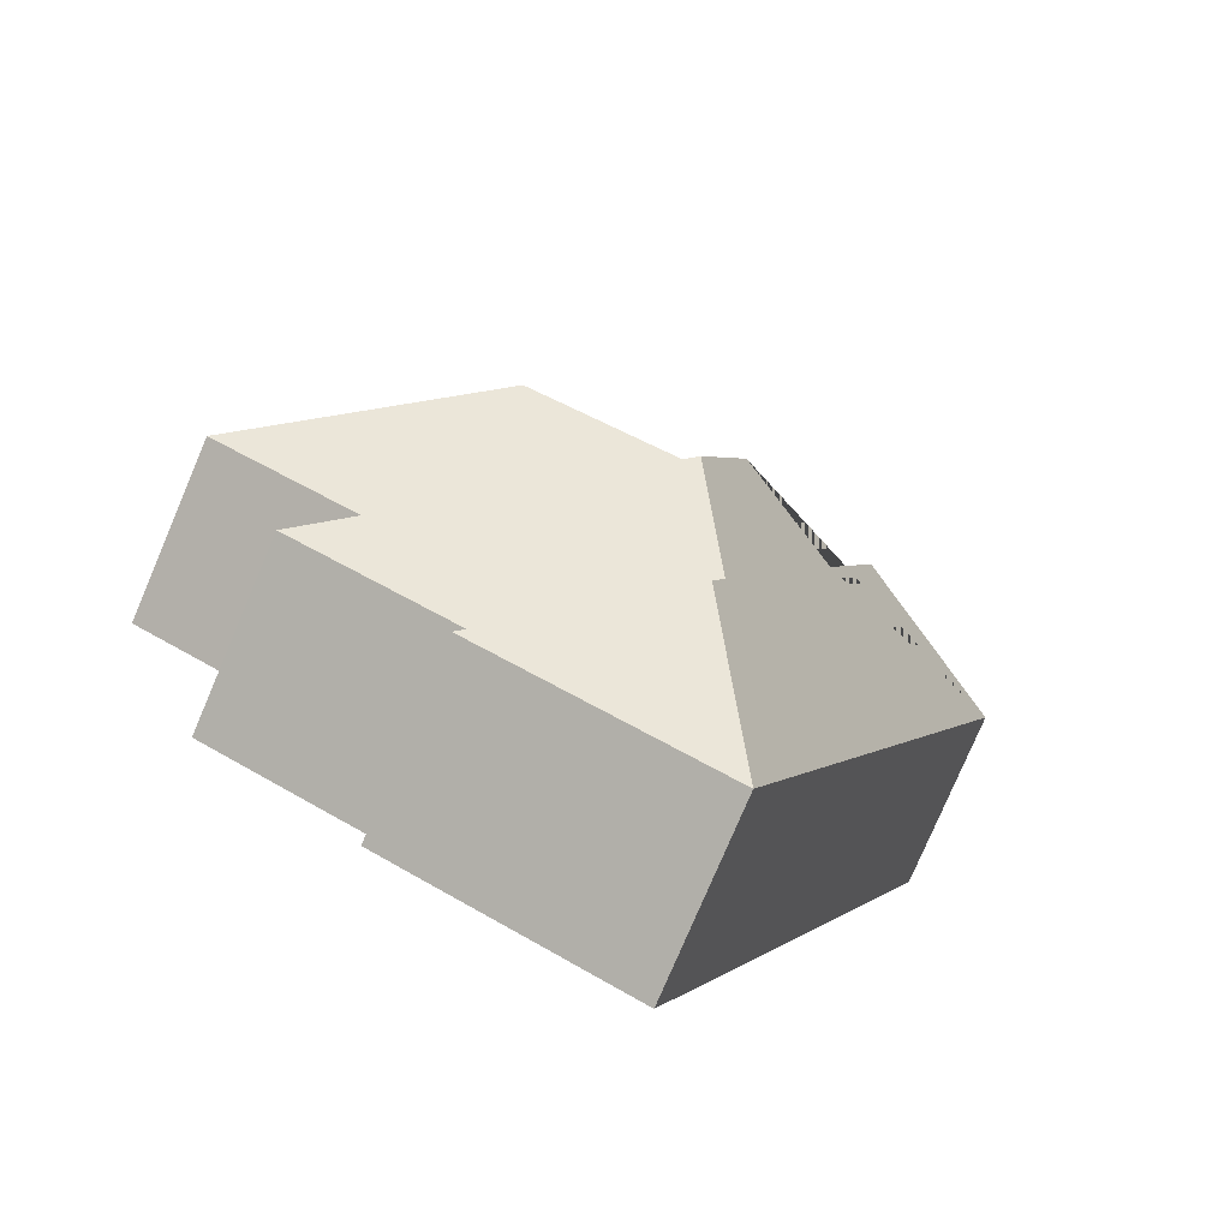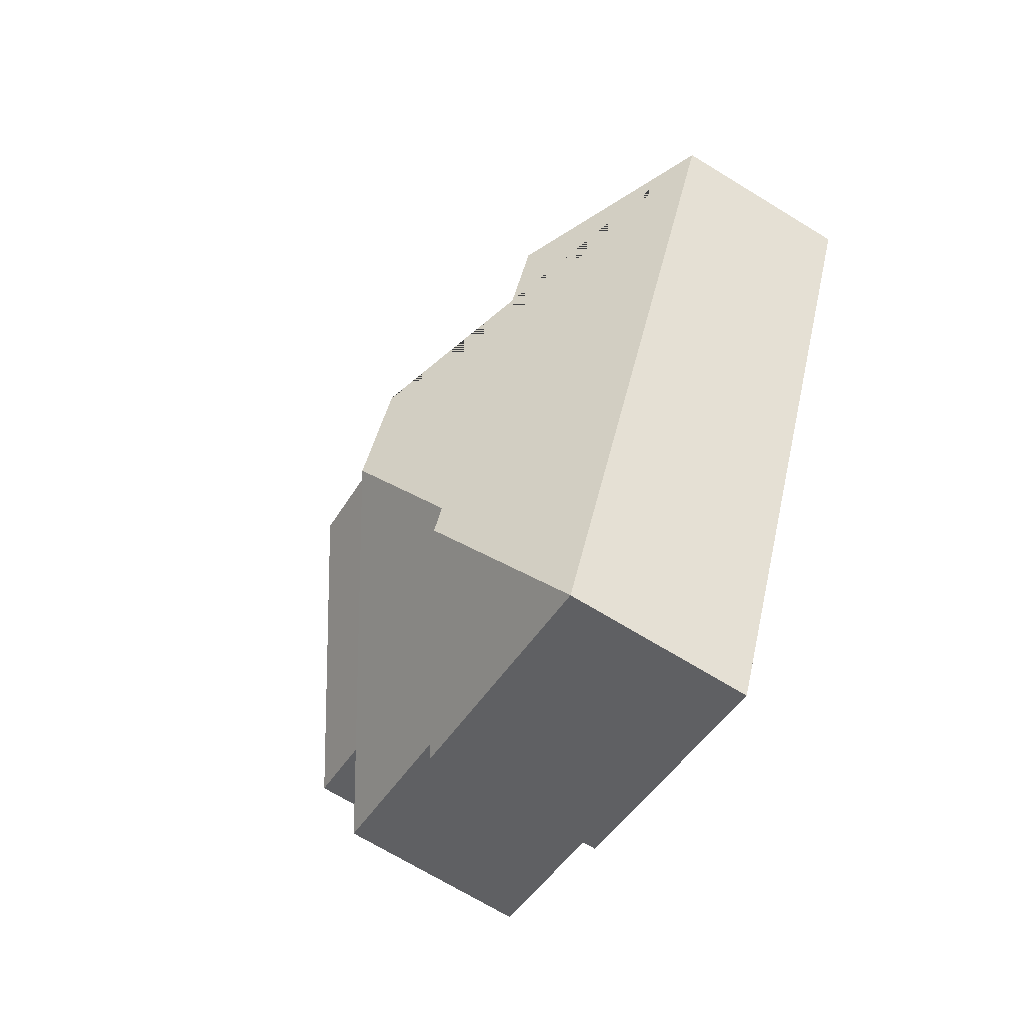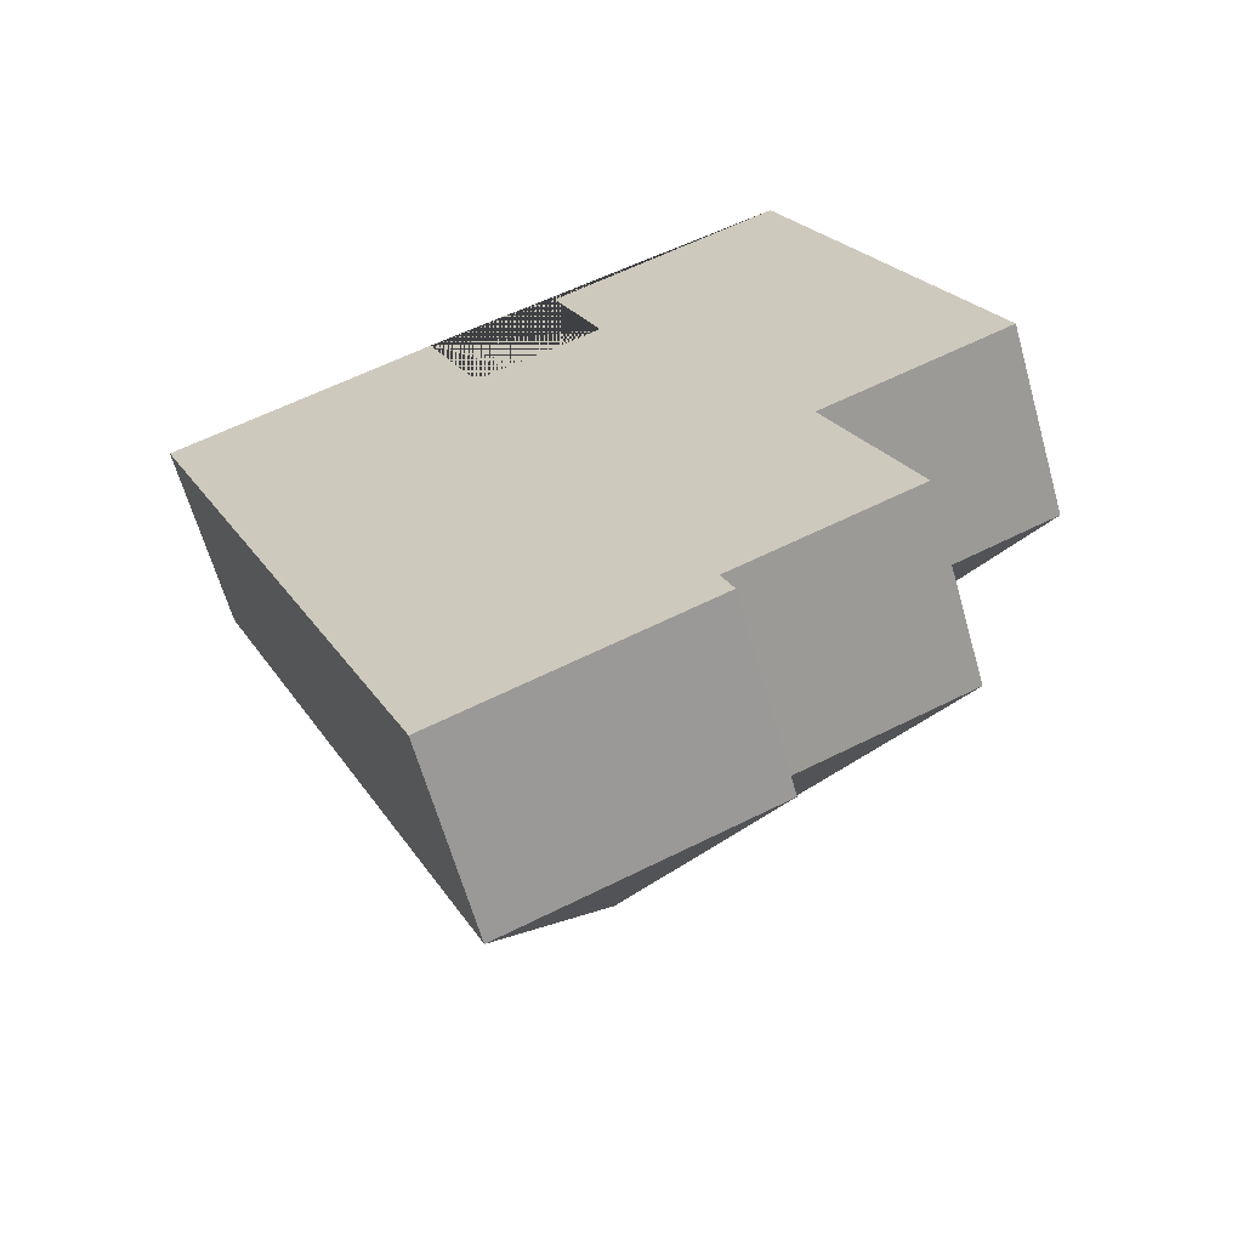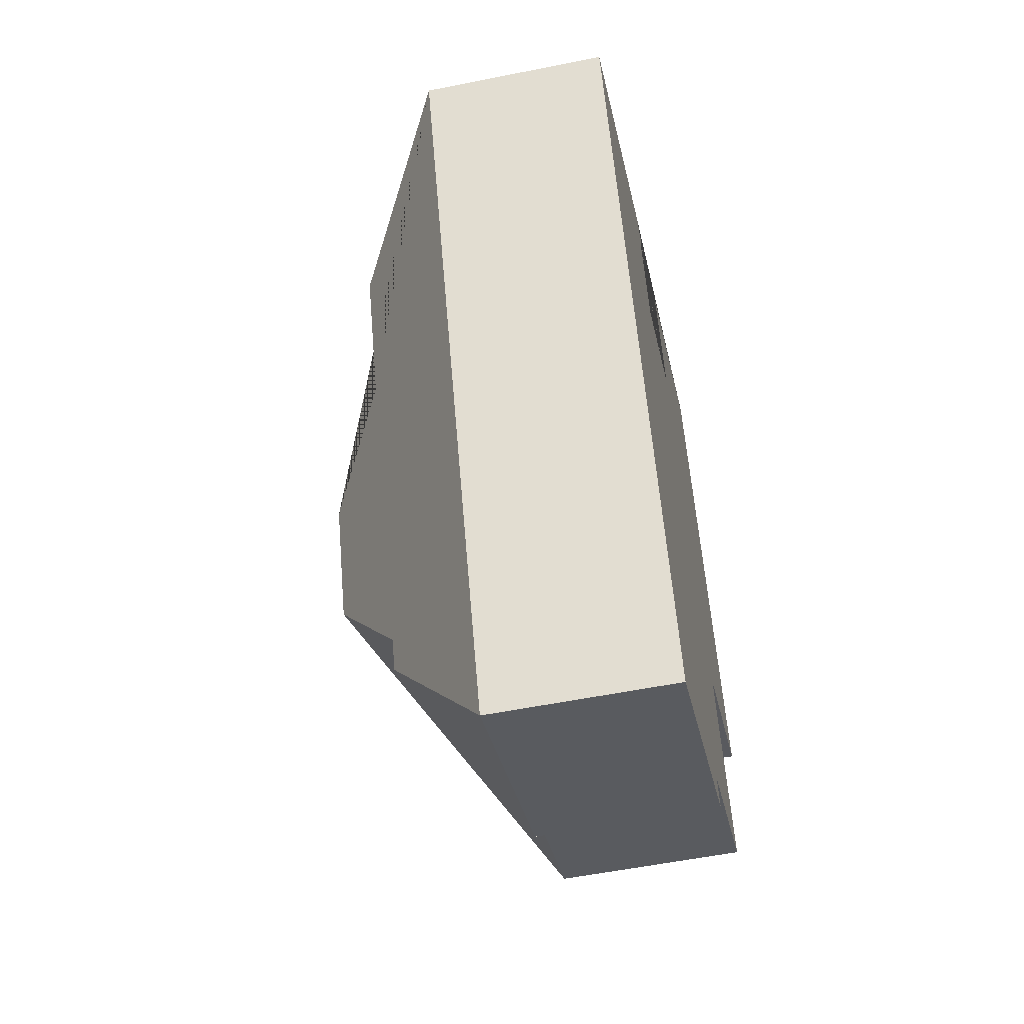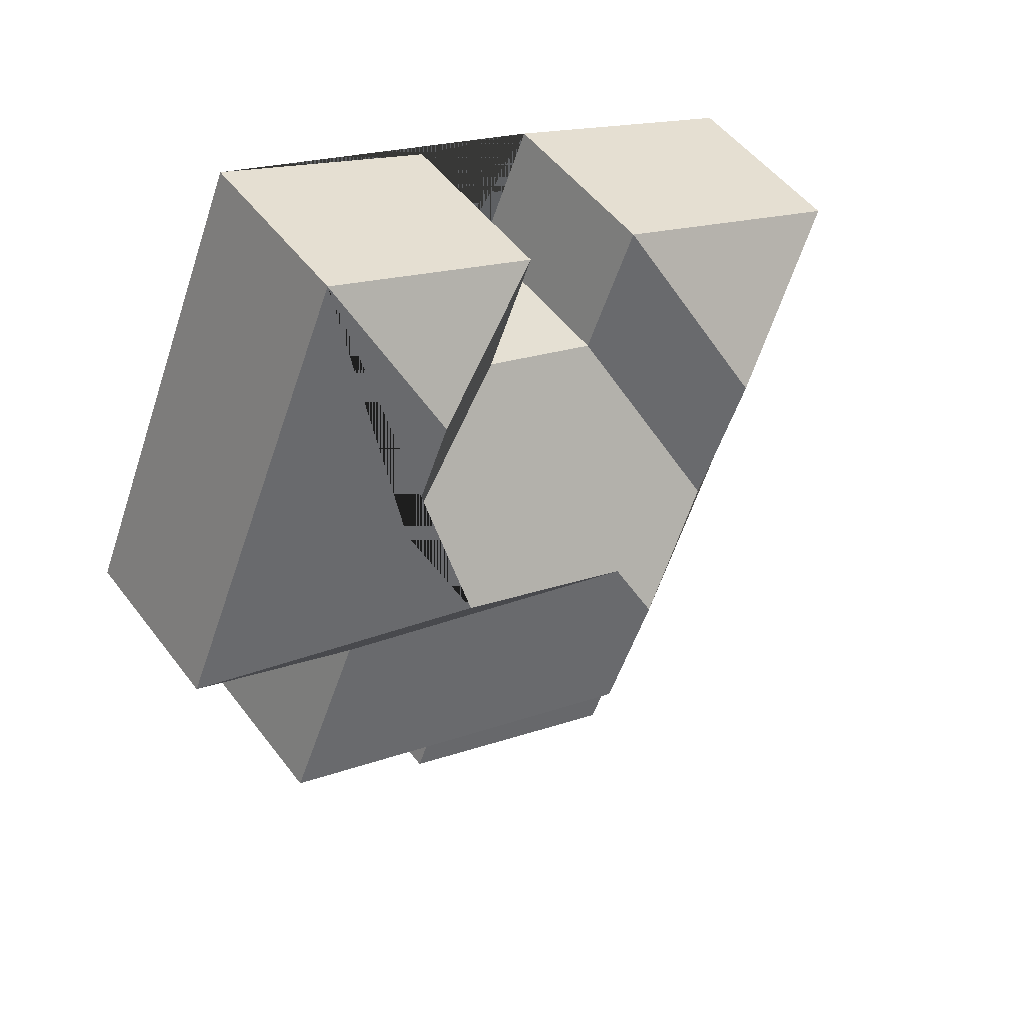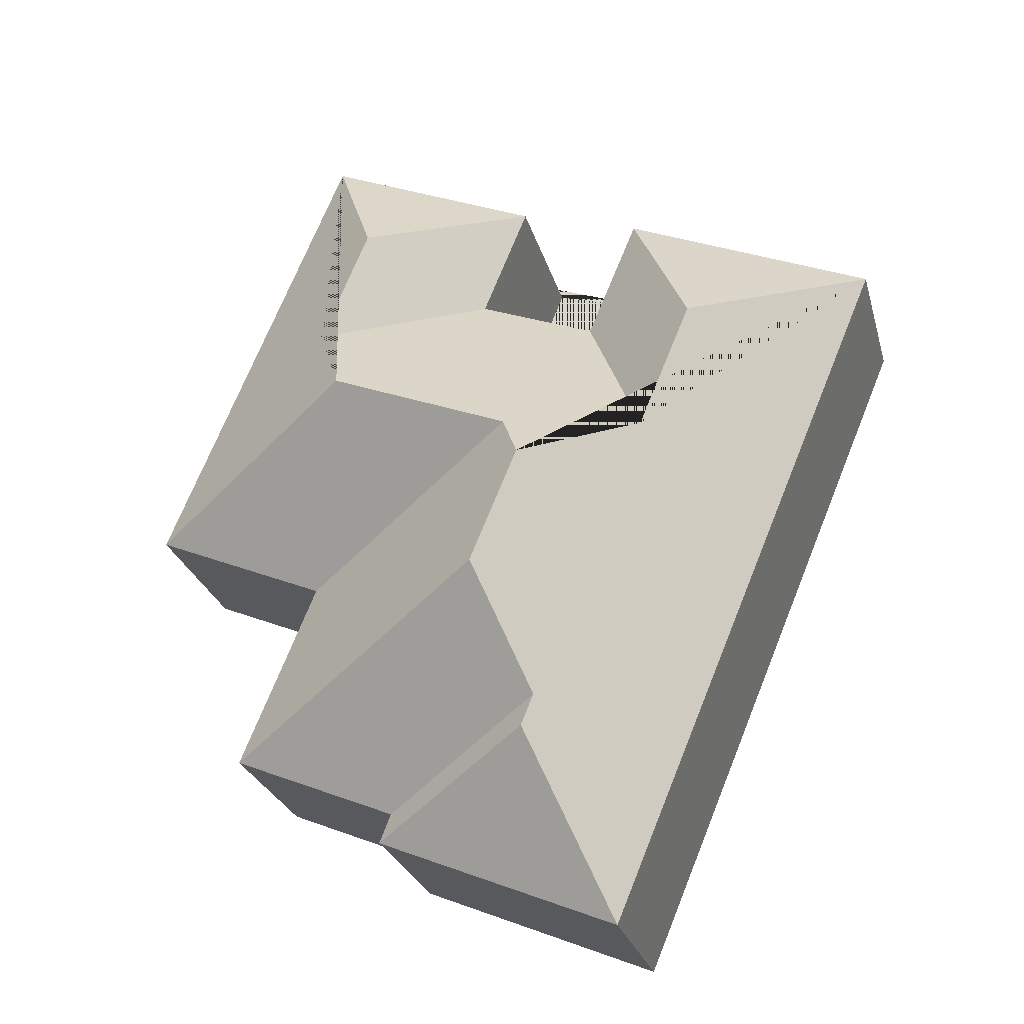
<metadata>
{"format":"obj","ext":"obj","renderer":"f3d","projection":"perspective","resolution":1024,"background":"white","views":[{"elev":-78.6,"azim":156.9,"up":"+Z"},{"elev":-69.6,"azim":-121.5,"up":"+Z"},{"elev":-63.3,"azim":15.8,"up":"+Z"},{"elev":-55.1,"azim":-78.0,"up":"+Z"},{"elev":50.4,"azim":144.4,"up":"+Z"},{"elev":-25.9,"azim":-165.7,"up":"+Z"}]}
</metadata>
<code>
o CG10_500_045067_0022
v 119.1 75 -70.36
v 16.02 75 -113.2
v 170.1 75 -55.51
v 260.7 75 -17.79
v 235 110.8 -79.37
v 88.77 118 -142.4
v 189.3 75 -102.8
v 140.3 75 -121.7
v 255.2 111 -128.5
v 110.4 118 -194.6
v 240 131.9 -164.2
v 165.7 132.9 -194.4
v 157 145 -215
v 176.4 144.9 -261.8
v 338.4 75 -204.9
v 265.5 75 -235.9
v 157.1 116.9 -310.6
v 162.3 116.8 -323.3
v 297.3 75 -312.9
v 228.6 75 -341.6
v 133.4 75 -395.3
v 233.4 75 -353.7
v 119.1 0 -70.36
v 16.02 0 -113.2
v 133.4 0 -395.3
v 233.4 0 -353.7
v 228.6 0 -341.6
v 297.3 0 -312.9
v 265.5 0 -235.9
v 338.4 0 -204.9
v 260.7 0 -17.79
v 170.1 0 -55.51
v 189.3 0 -102.8
v 140.3 0 -121.7
f 2 6 1
f 18 21 22
f 18 17 20 22
f 2 21 18 17 14 13 10 6
f 14 17 20 19
f 12 13 14 19 16
f 11 12 16 15
f 4 5 9 11 15
f 4 3 5
f 5 3 7 9
f 8 10 13 12 11 9 7
f 1 6 10 8
f 23 24 25 26 27 28 29 30 31 32 33 34
f 1 23 24 2
f 2 24 25 21
f 21 25 26 22
f 22 26 27 20
f 20 27 28 19
f 19 28 29 16
f 16 29 30 15
f 15 30 31 4
f 4 31 32 3
f 3 32 33 7
f 7 33 34 8
f 8 34 23 1

</code>
